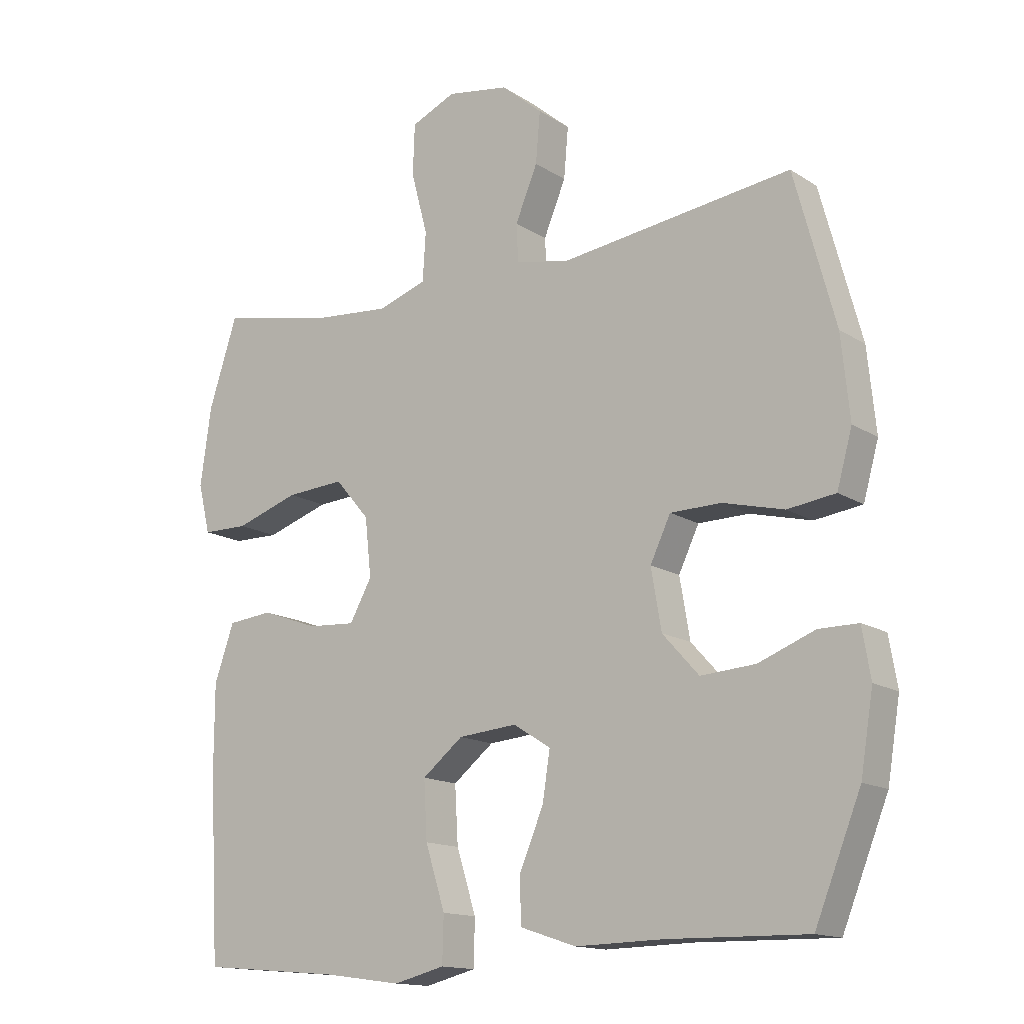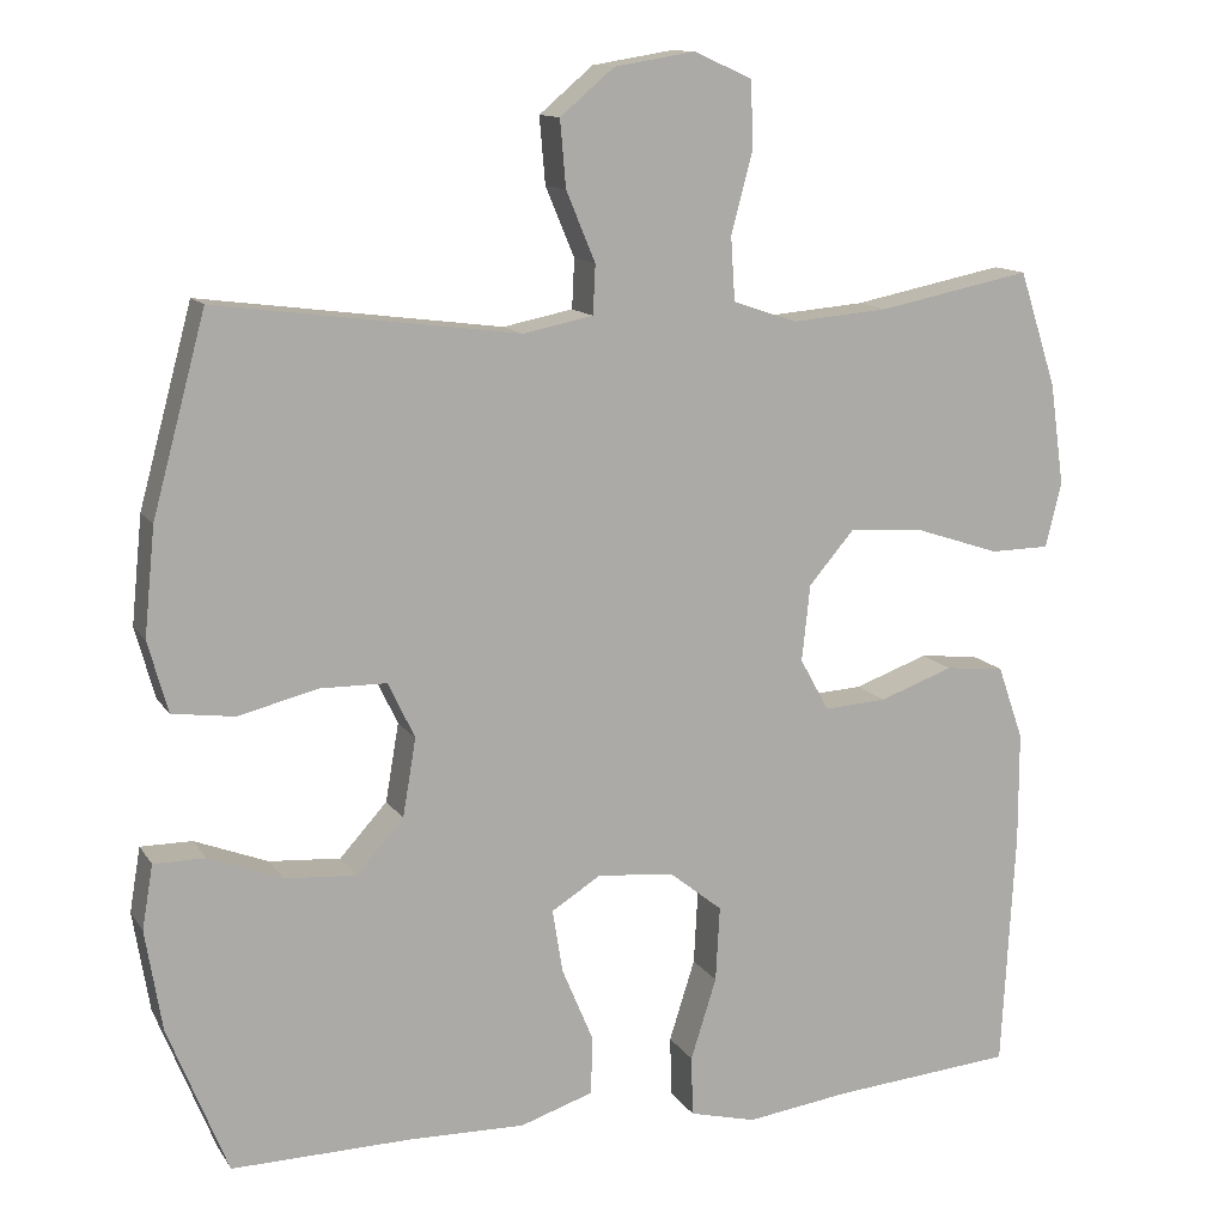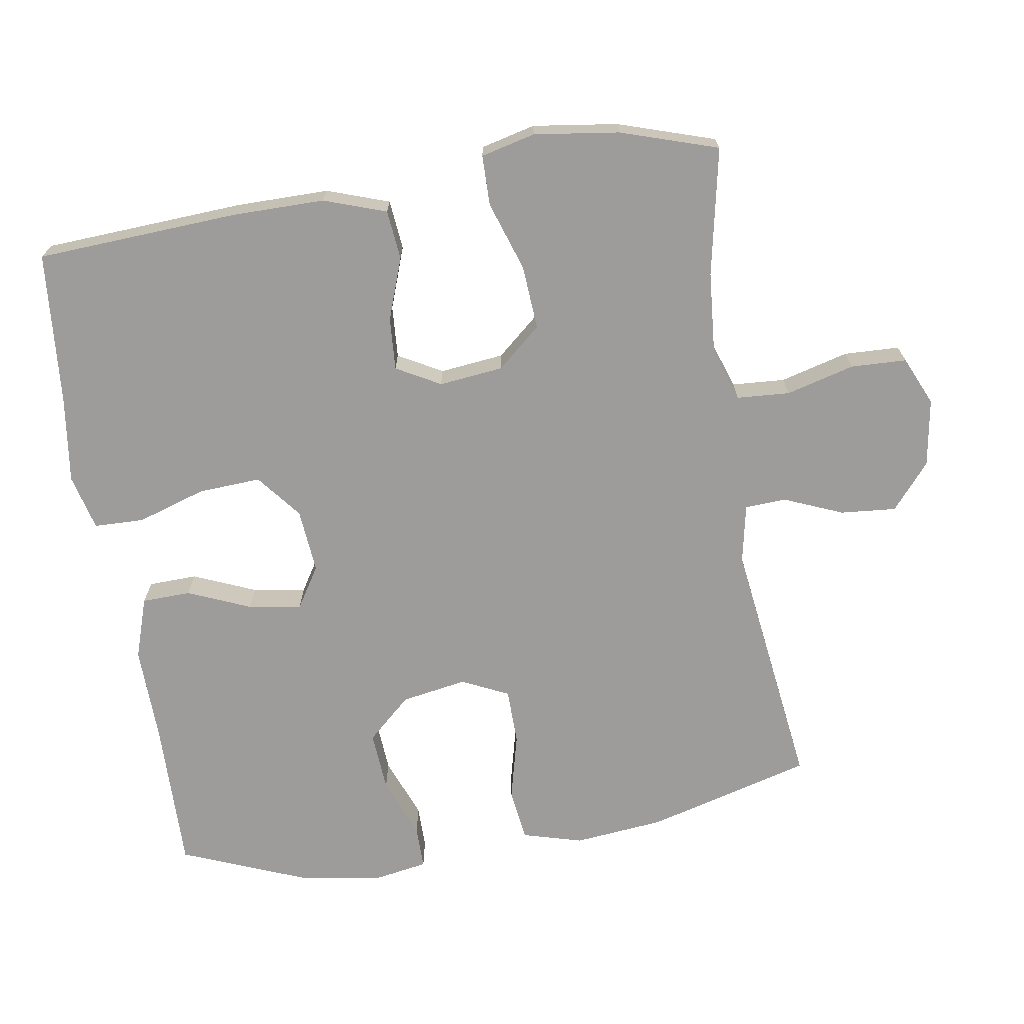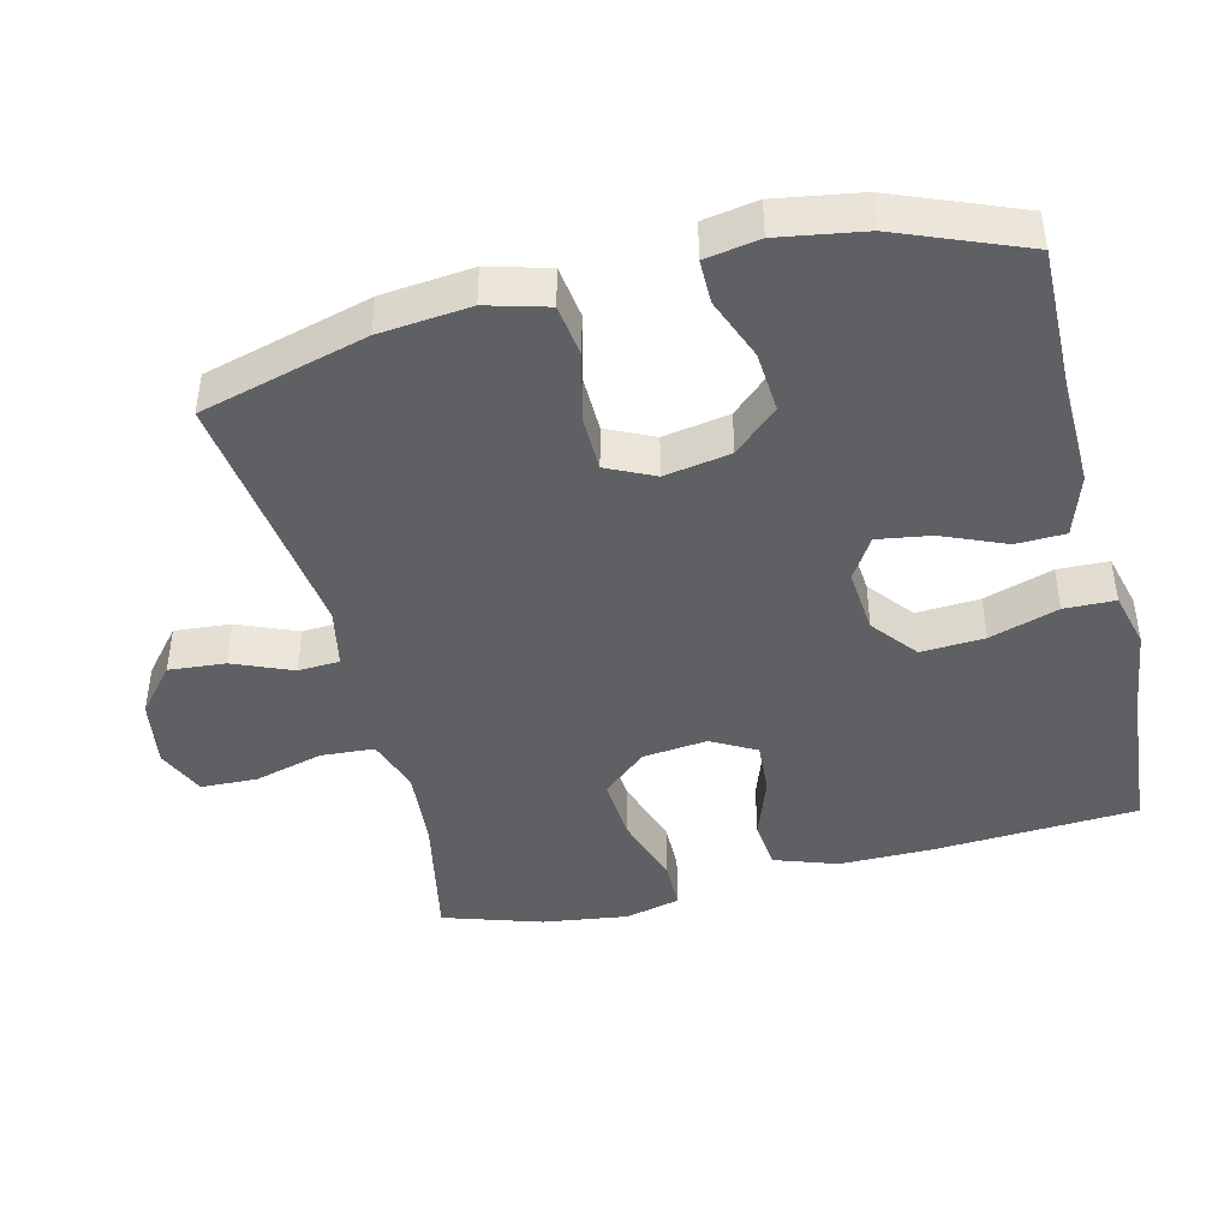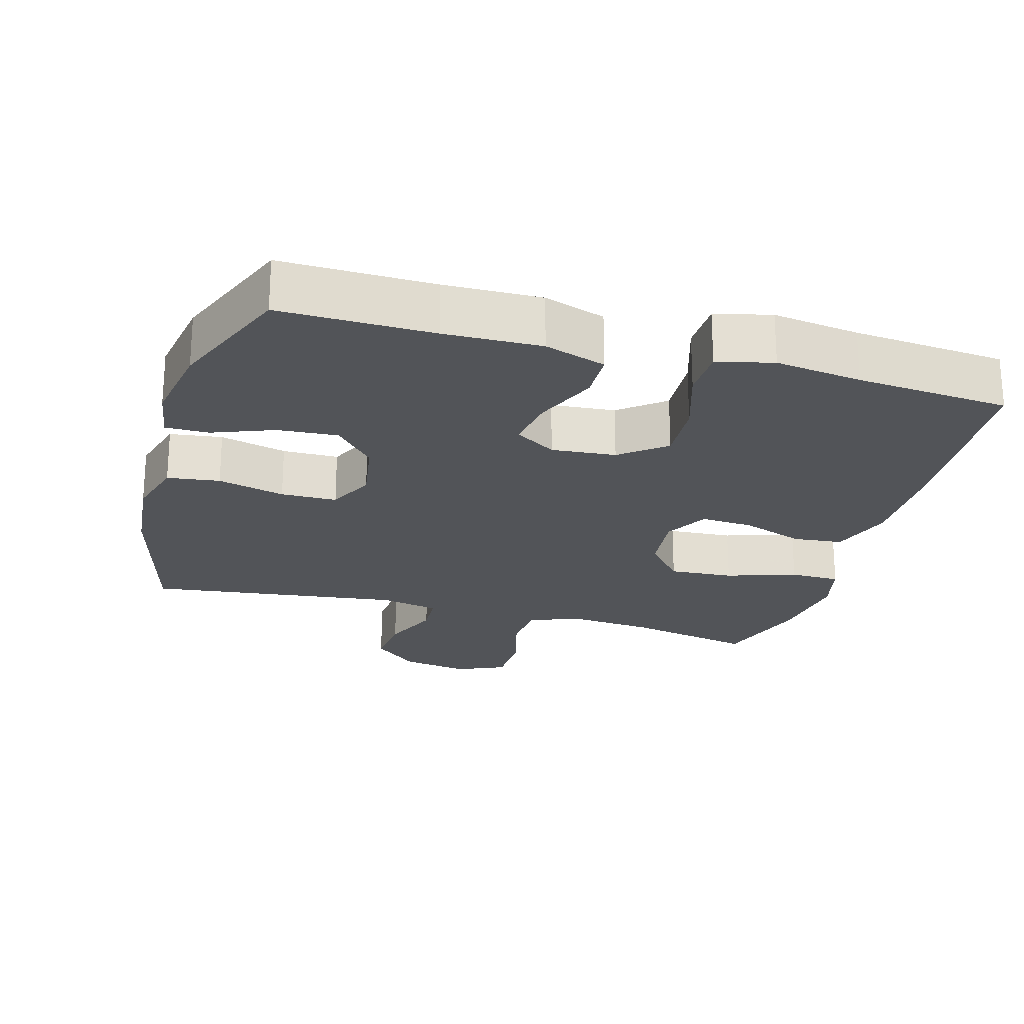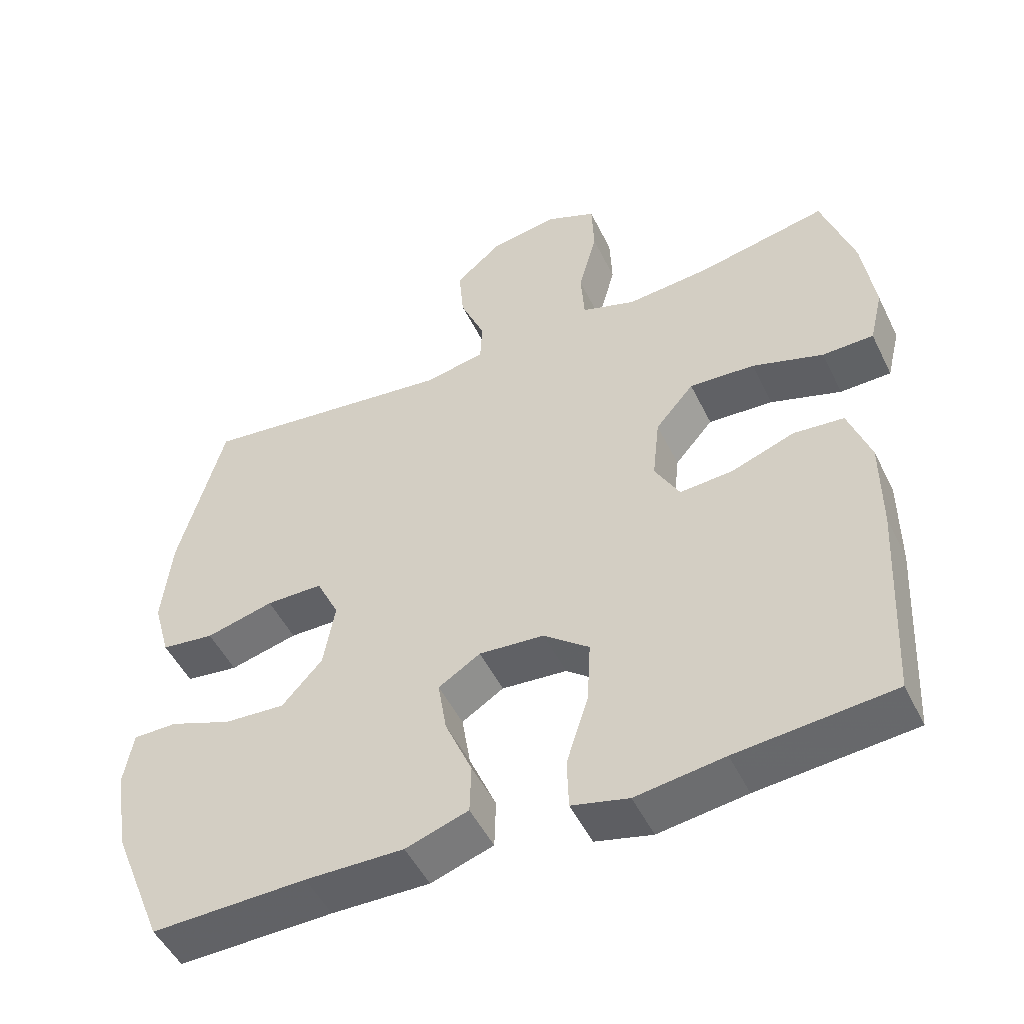
<metadata>
{"format":"obj","ext":"obj","renderer":"f3d","projection":"perspective","resolution":1024,"background":"white","views":[{"elev":-14.6,"azim":36.6,"up":"+Z"},{"elev":12.4,"azim":159.3,"up":"+Z"},{"elev":-70.1,"azim":-80.8,"up":"+Y"},{"elev":-43.8,"azim":104.0,"up":"+Y"},{"elev":-22.9,"azim":164.2,"up":"+Y"},{"elev":-50.1,"azim":-154.5,"up":"+Z"}]}
</metadata>
<code>
v -0.5 0.07 -0.5
v -0.516 0.07 -0.211
v -0.516 0.07 -0.078
v -0.485 0.07 0.011
v -0.414 0.07 0.018
v -0.325 0.07 -0.014
v -0.25 0.07 -0.019
v -0.215 0.07 0.044
v -0.225 0.07 0.136
v -0.279 0.07 0.199
v -0.371 0.07 0.193
v -0.471 0.07 0.16
v -0.543 0.07 0.161
v -0.562 0.07 0.239
v -0.545 0.07 0.361
v -0.5 0.07 0.5
v -0.317 0.07 0.463
v -0.2 0.07 0.453
v -0.123 0.07 0.479
v -0.118 0.07 0.555
v -0.144 0.07 0.653
v -0.141 0.07 0.733
v -0.071 0.07 0.764
v 0.026 0.07 0.748
v 0.091 0.07 0.693
v 0.084 0.07 0.613
v 0.049 0.07 0.529
v 0.052 0.07 0.47
v 0.136 0.07 0.453
v 0.5 0.07 0.5
v 0.564 0.07 0.263
v 0.577 0.07 0.134
v 0.553 0.07 0.048
v 0.478 0.07 0.038
v 0.382 0.07 0.062
v 0.302 0.07 0.061
v 0.27 0.07 -0.006
v 0.286 0.07 -0.1
v 0.343 0.07 -0.163
v 0.429 0.07 -0.157
v 0.517 0.07 -0.123
v 0.579 0.07 -0.123
v 0.592 0.07 -0.2
v 0.572 0.07 -0.321
v 0.5 0.07 -0.5
v 0.282 0.07 -0.496
v 0.144 0.07 -0.499
v 0.056 0.07 -0.47
v 0.054 0.07 -0.4
v 0.092 0.07 -0.31
v 0.104 0.07 -0.234
v 0.045 0.07 -0.197
v -0.047 0.07 -0.205
v -0.111 0.07 -0.256
v -0.106 0.07 -0.346
v -0.075 0.07 -0.444
v -0.077 0.07 -0.516
v -0.157 0.07 -0.536
v -0.281 0.07 -0.519
v -0.5 0 -0.5
v -0.516 0 -0.211
v -0.516 0 -0.078
v -0.485 0 0.011
v -0.414 0 0.018
v -0.325 0 -0.014
v -0.25 0 -0.019
v -0.215 0 0.044
v -0.225 0 0.136
v -0.279 0 0.199
v -0.371 0 0.193
v -0.471 0 0.16
v -0.543 0 0.161
v -0.562 0 0.239
v -0.545 0 0.361
v -0.5 0 0.5
v -0.317 0 0.463
v -0.2 0 0.453
v -0.123 0 0.479
v -0.118 0 0.555
v -0.144 0 0.653
v -0.141 0 0.733
v -0.071 0 0.764
v 0.026 0 0.748
v 0.091 0 0.693
v 0.084 0 0.613
v 0.049 0 0.529
v 0.052 0 0.47
v 0.136 0 0.453
v 0.5 0 0.5
v 0.564 0 0.263
v 0.577 0 0.134
v 0.553 0 0.048
v 0.478 0 0.038
v 0.382 0 0.062
v 0.302 0 0.061
v 0.27 0 -0.006
v 0.286 0 -0.1
v 0.343 0 -0.163
v 0.429 0 -0.157
v 0.517 0 -0.123
v 0.579 0 -0.123
v 0.592 0 -0.2
v 0.572 0 -0.321
v 0.5 0 -0.5
v 0.282 0 -0.496
v 0.144 0 -0.499
v 0.056 0 -0.47
v 0.054 0 -0.4
v 0.092 0 -0.31
v 0.104 0 -0.234
v 0.045 0 -0.197
v -0.047 0 -0.205
v -0.111 0 -0.256
v -0.106 0 -0.346
v -0.075 0 -0.444
v -0.077 0 -0.516
v -0.157 0 -0.536
v -0.281 0 -0.519
f 57 58 59
f 56 57 59
f 55 56 59
f 4 5 6
f 3 4 6
f 2 3 6
f 1 2 6
f 59 1 6
f 55 59 6
f 54 55 6
f 53 54 6 7
f 52 53 7 8
f 51 52 8 9
f 48 49 50
f 47 48 50
f 46 47 50
f 45 46 50
f 44 45 50
f 43 44 50
f 42 43 50
f 41 42 50
f 40 41 50
f 39 40 50 51
f 51 9 10
f 39 51 10
f 38 39 10
f 33 34 35
f 32 33 35
f 31 32 35
f 30 31 35
f 29 30 35
f 28 29 35 36
f 25 26 27
f 24 25 27
f 23 24 27
f 22 23 27
f 21 22 27
f 20 21 27
f 19 20 27 28
f 28 36 37
f 19 28 37
f 18 19 37
f 15 16 17
f 14 15 17
f 13 14 17
f 12 13 17
f 11 12 17
f 10 11 17 18
f 10 18 37 38
f 118 117 116
f 118 116 115
f 118 115 114
f 65 64 63
f 65 63 62
f 65 62 61
f 65 61 60
f 65 60 118
f 65 118 114
f 65 114 113
f 66 65 113 112
f 67 66 112 111
f 68 67 111 110
f 109 108 107
f 109 107 106
f 109 106 105
f 109 105 104
f 109 104 103
f 109 103 102
f 109 102 101
f 109 101 100
f 109 100 99
f 110 109 99 98
f 69 68 110
f 69 110 98
f 69 98 97
f 94 93 92
f 94 92 91
f 94 91 90
f 94 90 89
f 94 89 88
f 95 94 88 87
f 86 85 84
f 86 84 83
f 86 83 82
f 86 82 81
f 86 81 80
f 86 80 79
f 87 86 79 78
f 96 95 87
f 96 87 78
f 96 78 77
f 76 75 74
f 76 74 73
f 76 73 72
f 76 72 71
f 76 71 70
f 77 76 70 69
f 97 96 77 69
f 1 60 61 2
f 2 61 62 3
f 3 62 63 4
f 4 63 64 5
f 5 64 65 6
f 6 65 66 7
f 7 66 67 8
f 8 67 68 9
f 9 68 69 10
f 10 69 70 11
f 11 70 71 12
f 12 71 72 13
f 13 72 73 14
f 14 73 74 15
f 15 74 75 16
f 16 75 76 17
f 17 76 77 18
f 18 77 78 19
f 19 78 79 20
f 20 79 80 21
f 21 80 81 22
f 22 81 82 23
f 23 82 83 24
f 24 83 84 25
f 25 84 85 26
f 26 85 86 27
f 27 86 87 28
f 28 87 88 29
f 29 88 89 30
f 30 89 90 31
f 31 90 91 32
f 32 91 92 33
f 33 92 93 34
f 34 93 94 35
f 35 94 95 36
f 36 95 96 37
f 37 96 97 38
f 38 97 98 39
f 39 98 99 40
f 40 99 100 41
f 41 100 101 42
f 42 101 102 43
f 43 102 103 44
f 44 103 104 45
f 45 104 105 46
f 46 105 106 47
f 47 106 107 48
f 48 107 108 49
f 49 108 109 50
f 50 109 110 51
f 51 110 111 52
f 52 111 112 53
f 53 112 113 54
f 54 113 114 55
f 55 114 115 56
f 56 115 116 57
f 57 116 117 58
f 58 117 118 59
f 59 118 60 1

</code>
